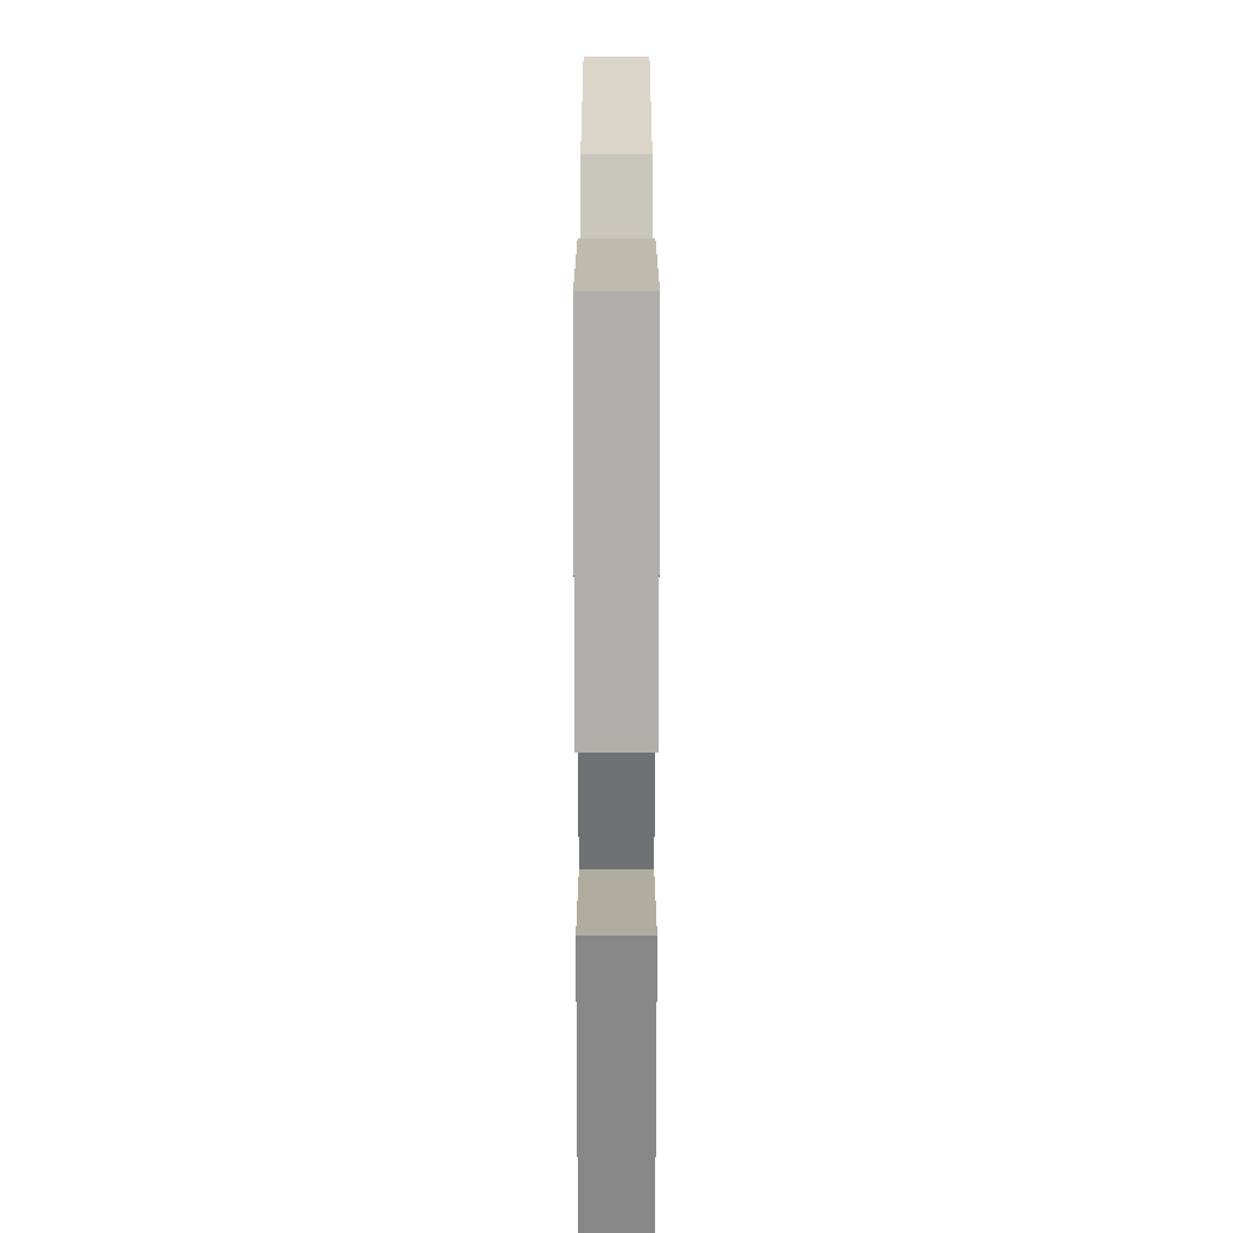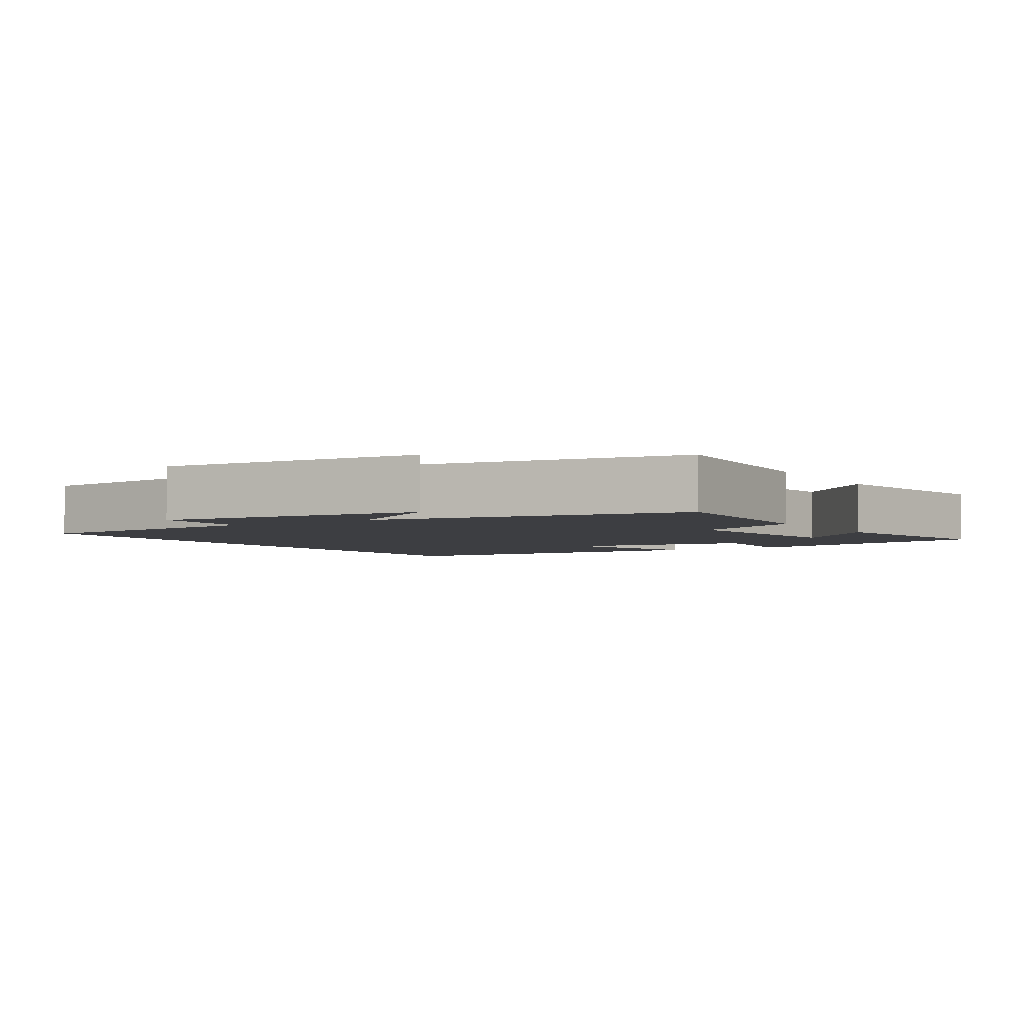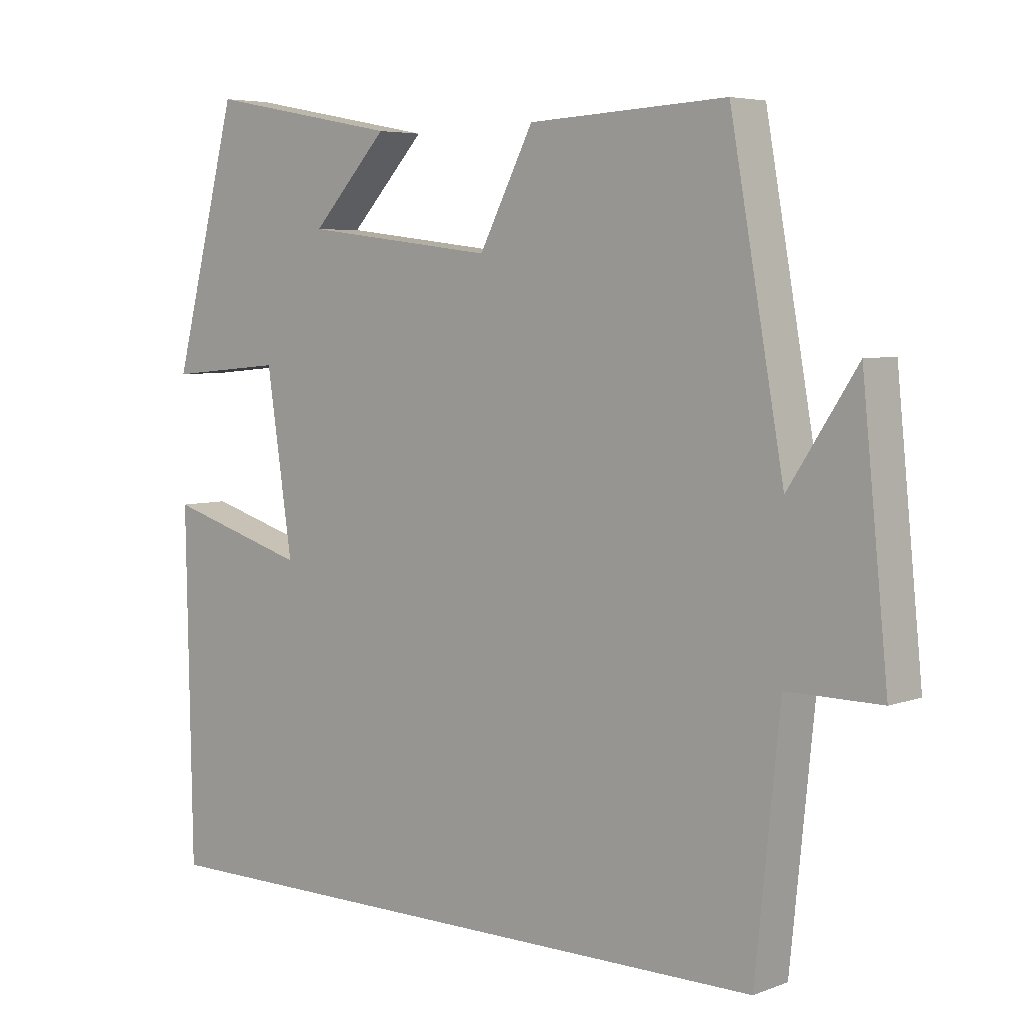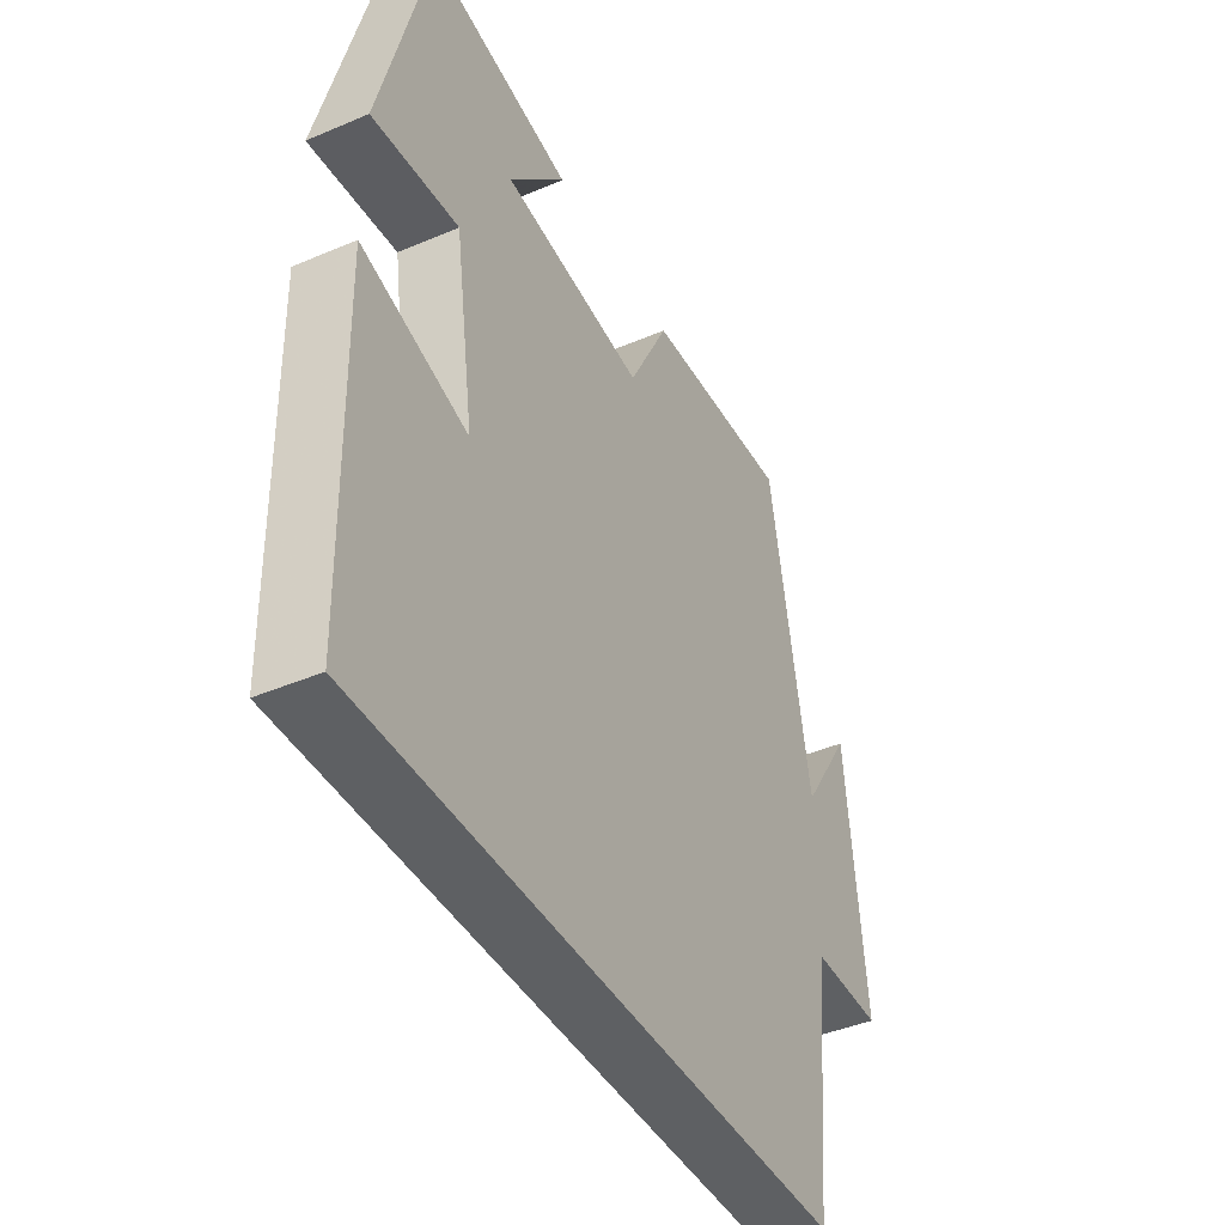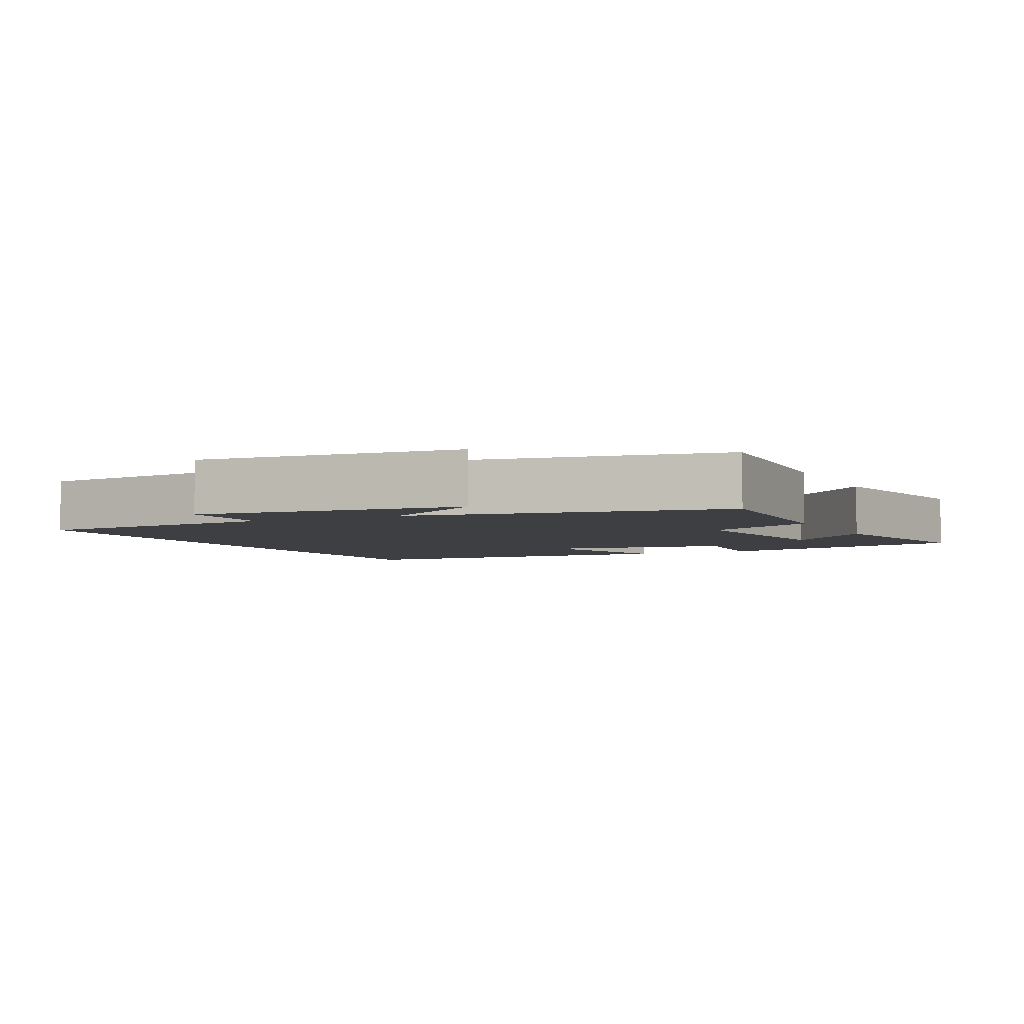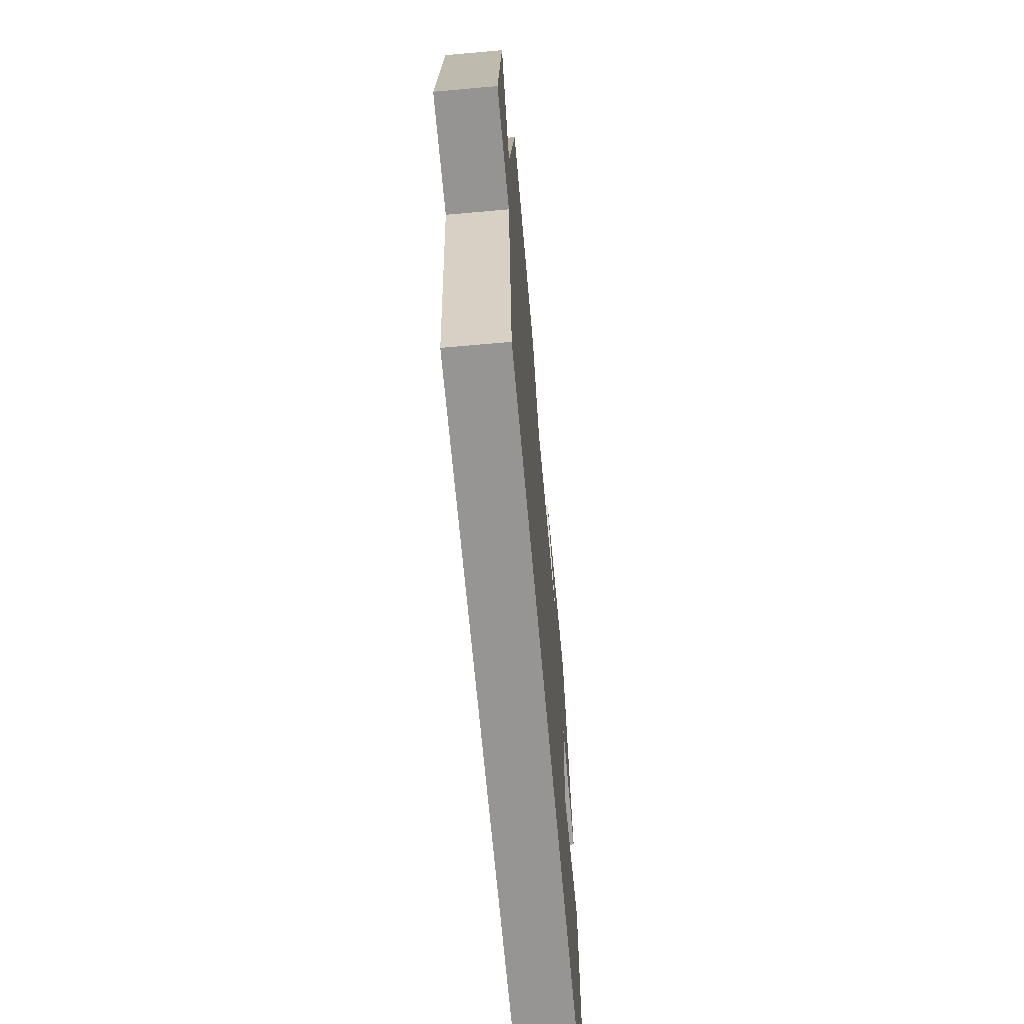
<metadata>
{"format":"obj","ext":"obj","renderer":"f3d","projection":"perspective","resolution":1024,"background":"white","views":[{"elev":26.5,"azim":90.0,"up":"+Z"},{"elev":-3.6,"azim":-57.9,"up":"+Y"},{"elev":5.3,"azim":-138.9,"up":"+Z"},{"elev":-42.1,"azim":117.1,"up":"+Z"},{"elev":-4.2,"azim":-63.9,"up":"+Y"},{"elev":-67.6,"azim":-84.9,"up":"+Z"}]}
</metadata>
<code>
v -0.421 0.07 0.515
v -0.13 0.07 0.5
v -0.05 0.07 0.345
v 0.232 0.07 0.379
v 0.12 0.07 0.5
v 0.404 0.07 0.554
v 0.5 0.07 0.185
v 0.329 0.07 0.201
v 0.291 0.07 -0.057
v 0.5 0.07 0.005
v 0.491 0.07 -0.5
v -0.464 0.07 -0.5
v -0.5 0.07 -0.145
v -0.638 0.07 -0.146
v -0.6 0.07 0.228
v -0.5 0.07 0.075
v -0.421 0 0.515
v -0.13 0 0.5
v -0.05 0 0.345
v 0.232 0 0.379
v 0.12 0 0.5
v 0.404 0 0.554
v 0.5 0 0.185
v 0.329 0 0.201
v 0.291 0 -0.057
v 0.5 0 0.005
v 0.491 0 -0.5
v -0.464 0 -0.5
v -0.5 0 -0.145
v -0.638 0 -0.146
v -0.6 0 0.228
v -0.5 0 0.075
f 13 14 15 16
f 9 10 11 12
f 8 9 12 13
f 6 7 8
f 4 5 6
f 4 6 8
f 3 4 8 13
f 3 13 16
f 1 2 3 16
f 32 31 30 29
f 28 27 26 25
f 29 28 25 24
f 24 23 22
f 22 21 20
f 24 22 20
f 29 24 20 19
f 32 29 19
f 32 19 18 17
f 1 17 18 2
f 2 18 19 3
f 3 19 20 4
f 4 20 21 5
f 5 21 22 6
f 6 22 23 7
f 7 23 24 8
f 8 24 25 9
f 9 25 26 10
f 10 26 27 11
f 11 27 28 12
f 12 28 29 13
f 13 29 30 14
f 14 30 31 15
f 15 31 32 16
f 16 32 17 1

</code>
